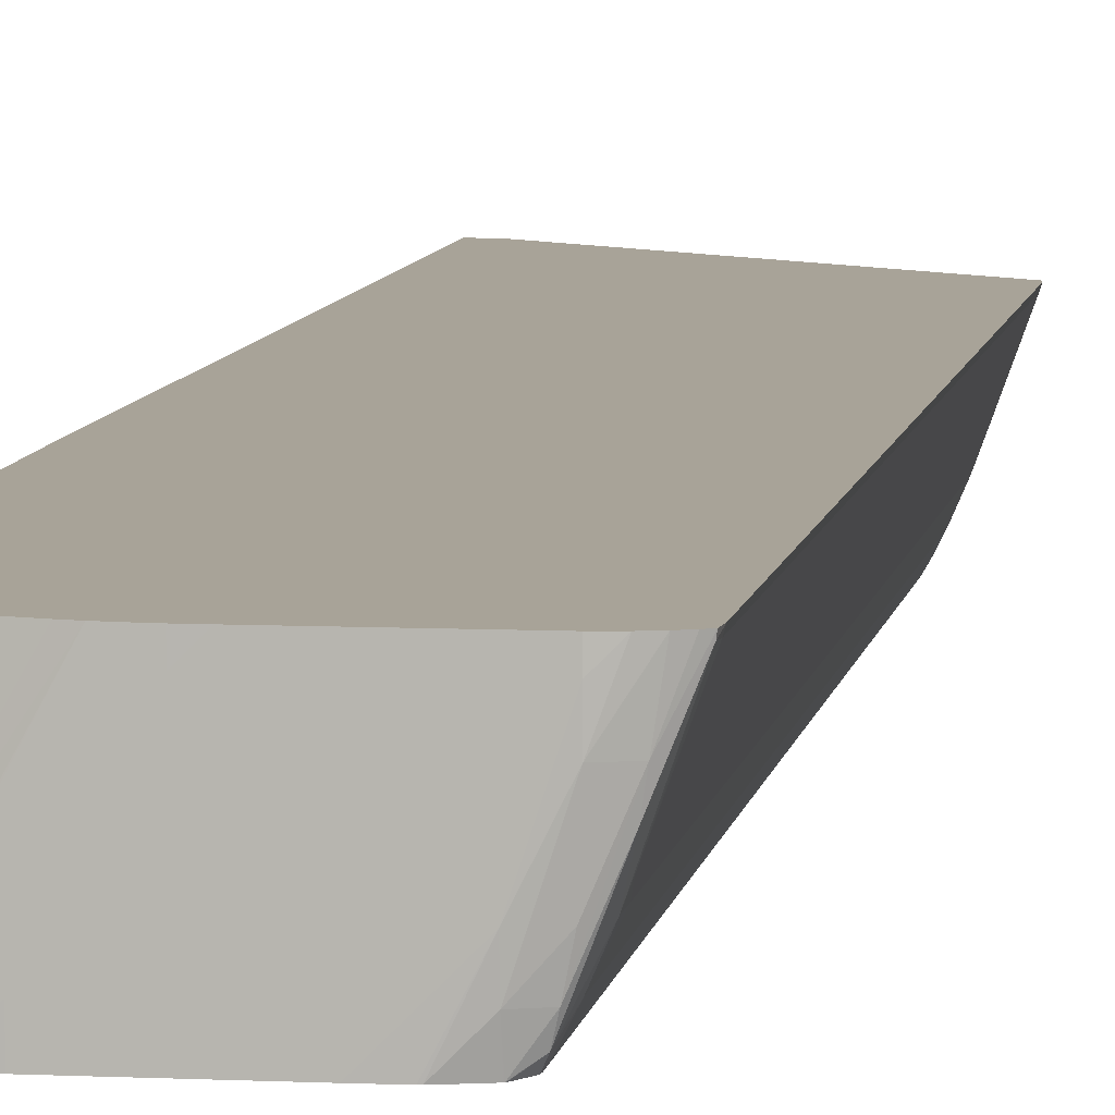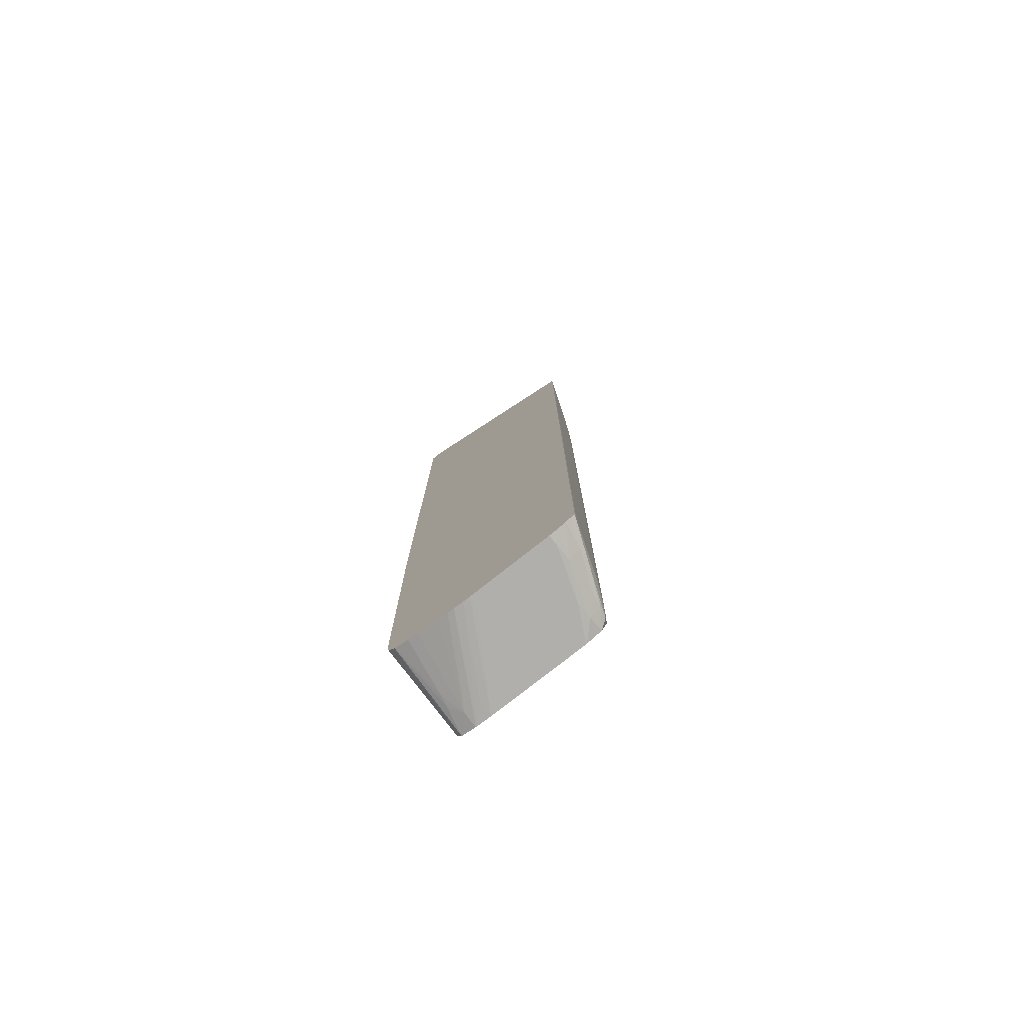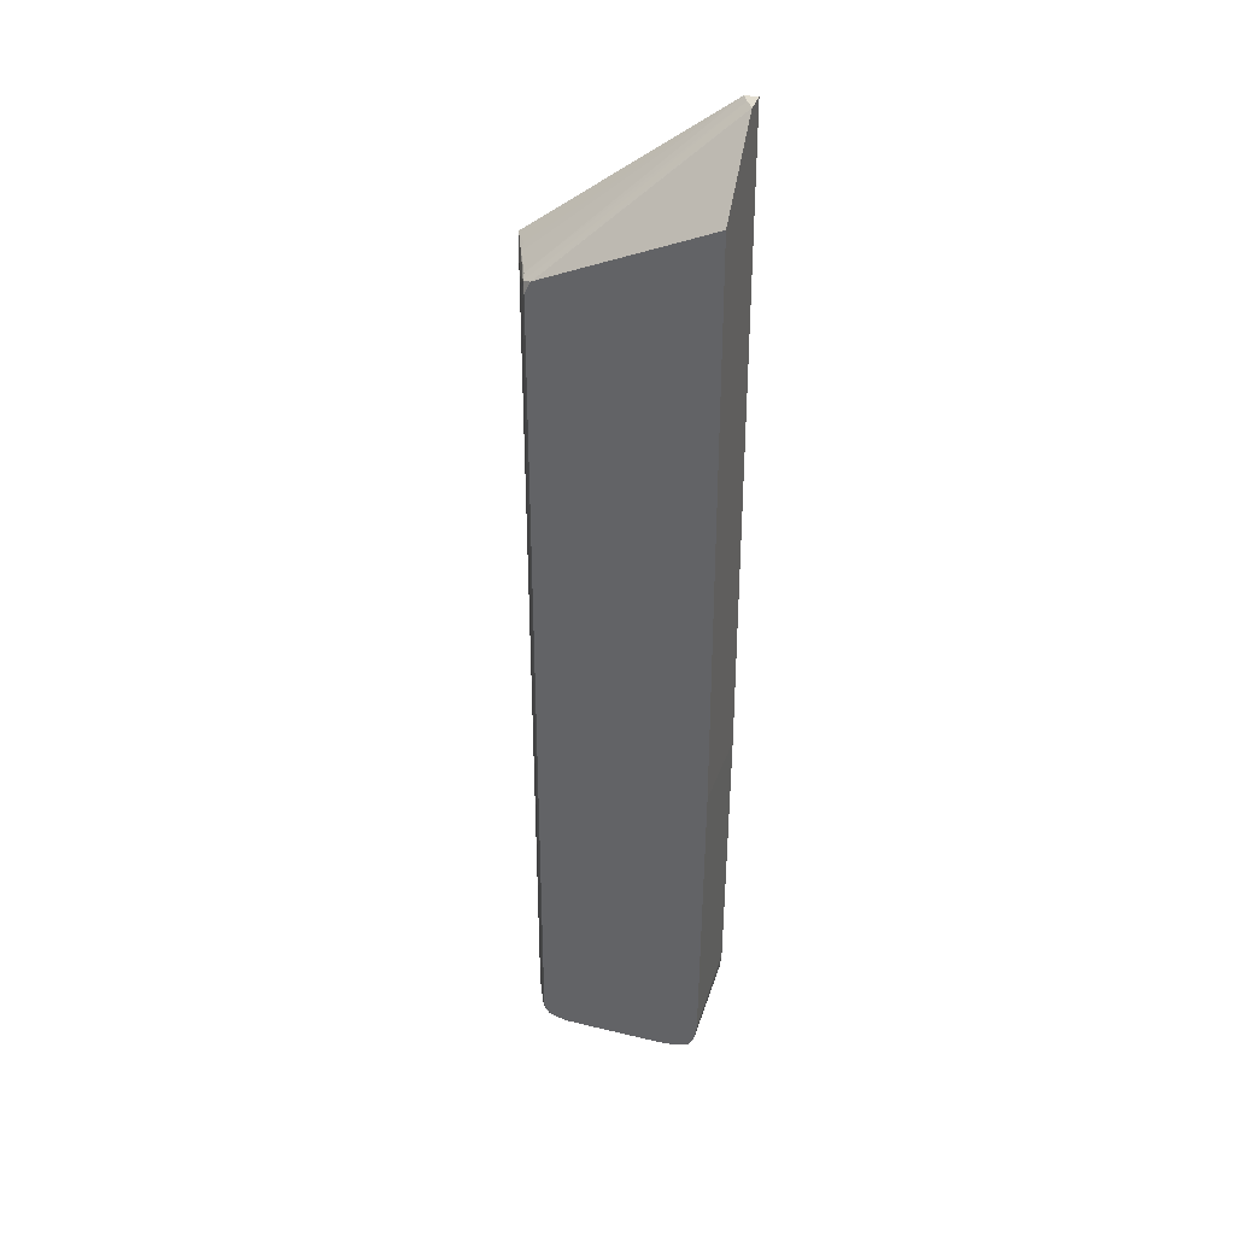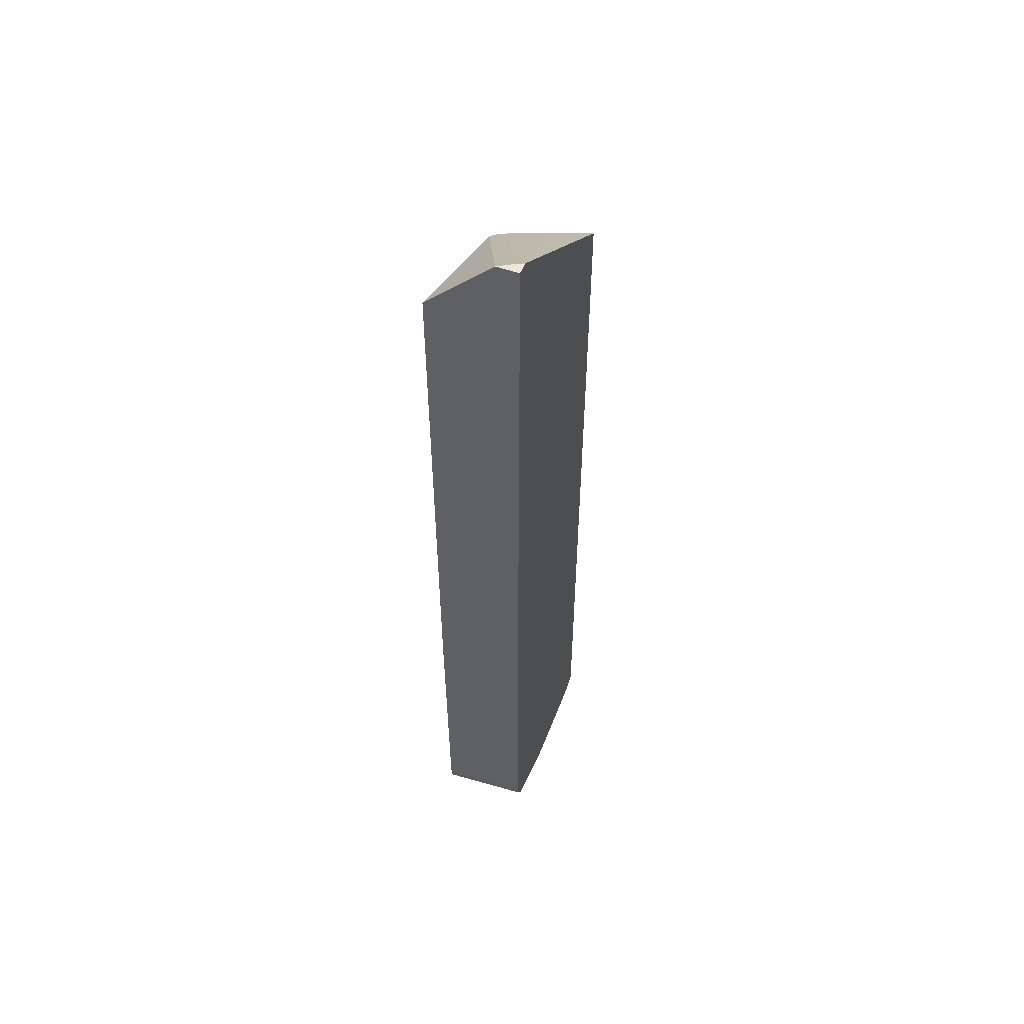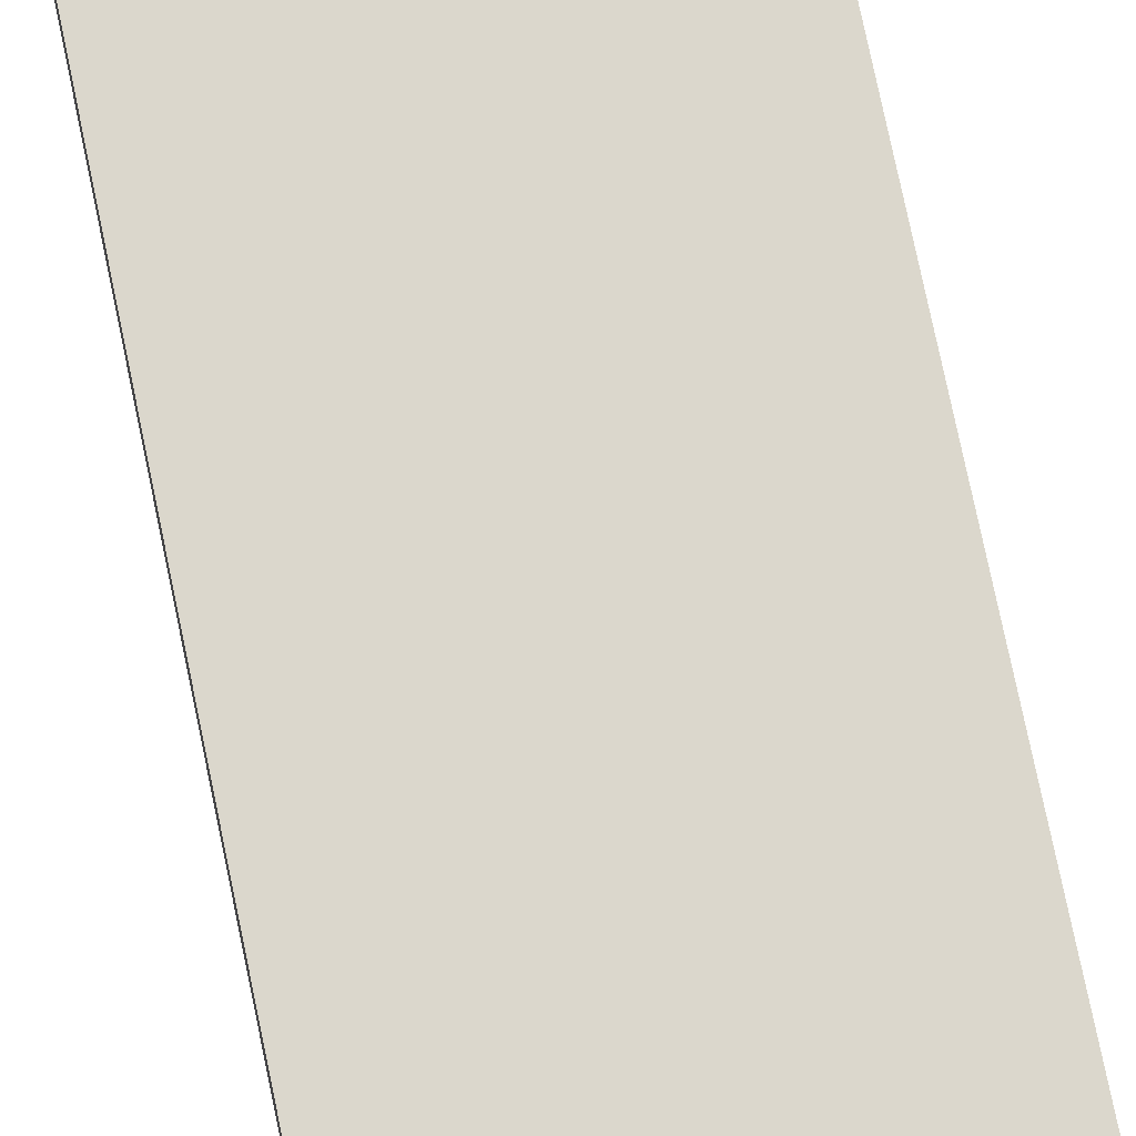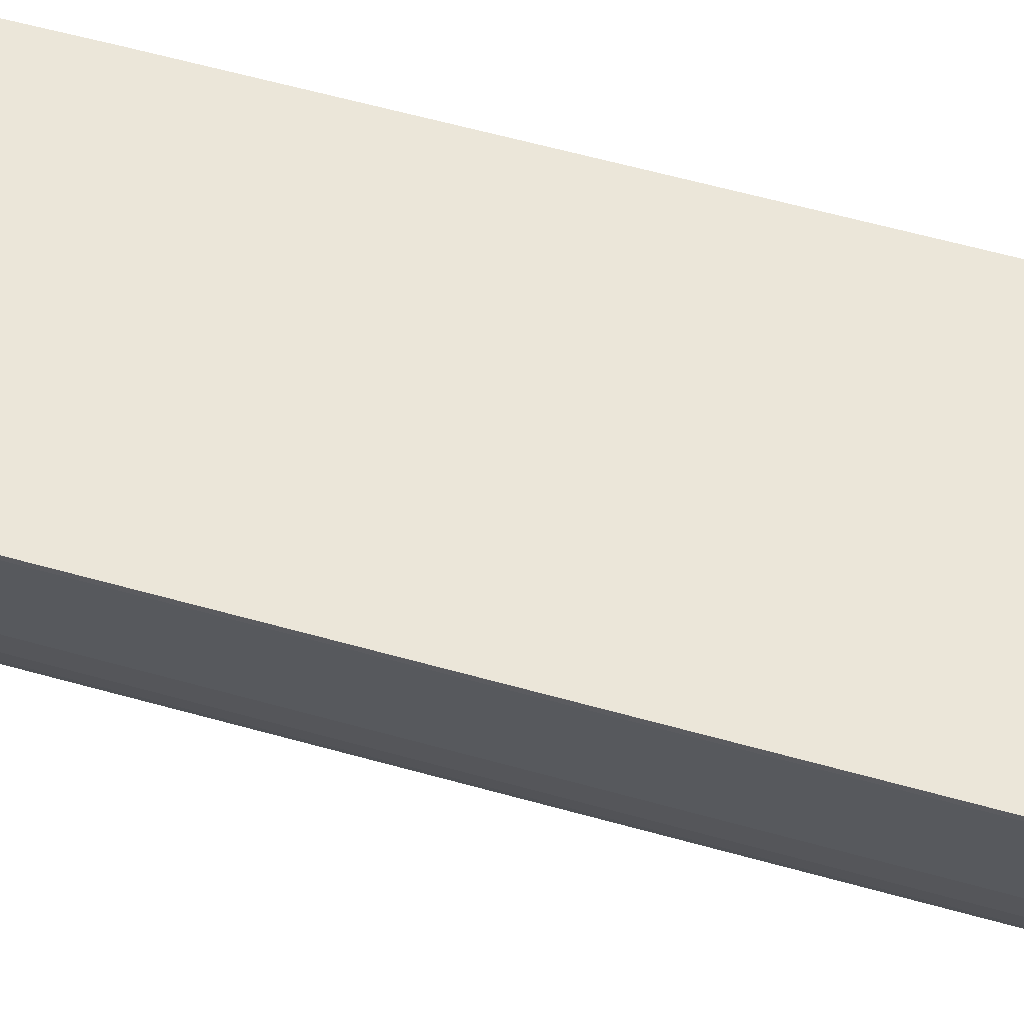
<metadata>
{"format":"obj","ext":"obj","renderer":"f3d","projection":"perspective","resolution":1024,"background":"white","views":[{"elev":6.9,"azim":8.1,"up":"+Z"},{"elev":-78.3,"azim":38.3,"up":"+Y"},{"elev":36.1,"azim":-162.6,"up":"+Y"},{"elev":54.0,"azim":-69.2,"up":"+Y"},{"elev":73.2,"azim":-11.6,"up":"+Z"},{"elev":47.0,"azim":108.8,"up":"+Z"}]}
</metadata>
<code>
o socket8mm_collision_geom_22
v -0.09237 0.009871 -0.0354
v -0.09237 0.009957 -0.03723
v -0.09232 0.004199 -0.0354
v -0.09237 0.02284 -0.0354
v -0.0923 0.003866 -0.03723
v -0.09237 0.02142 -0.03723
v -0.09231 0.004109 -0.0354
v -0.09213 0.02284 -0.0354
v -0.09237 0.02284 -0.03584
v -0.09225 0.003535 -0.03723
v -0.09229 0.003876 -0.0354
v -0.08918 0.02006 -0.03723
v -0.08833 0.01999 -0.0354
v -0.08834 0.01998 -0.03545
v -0.0886 0.02005 -0.03592
v -0.08864 0.02001 -0.0362
v -0.08895 0.02003 -0.03692
v -0.09223 0.02284 -0.0356
v -0.09224 0.02284 -0.03562
v -0.089 0.01998 -0.03711
v -0.08917 0.02005 -0.03723
v -0.09214 0.00332 -0.03723
v -0.09223 0.003766 -0.0354
v -0.08833 0.01994 -0.0354
v -0.08834 0.0198 -0.03546
v -0.08862 0.0198 -0.03625
v -0.08868 0.0198 -0.03642
v -0.08875 0.0198 -0.03659
v -0.08889 0.0198 -0.03692
v -0.08899 0.0198 -0.03712
v -0.08905 0.0198 -0.03723
v -0.09211 0.003308 -0.03723
v -0.09202 0.003356 -0.03668
v -0.09213 0.00363 -0.0354
v -0.08832 0.0198 -0.0354
v -0.0884 0.01947 -0.03563
v -0.08834 0.003535 -0.03546
v -0.08868 0.01947 -0.03642
v -0.08875 0.01947 -0.03659
v -0.08889 0.01947 -0.03692
v -0.08899 0.003535 -0.03712
v -0.08905 0.003535 -0.03723
v -0.09184 0.00322 -0.03723
v -0.09184 0.003256 -0.03692
v -0.09198 0.003378 -0.03646
v -0.09184 0.003508 -0.0354
v -0.08832 0.003535 -0.0354
v -0.0884 0.003866 -0.03563
v -0.08834 0.003355 -0.03545
v -0.08862 0.003535 -0.03625
v -0.08868 0.003866 -0.03642
v -0.08875 0.003866 -0.03659
v -0.08889 0.003866 -0.03692
v -0.08889 0.003535 -0.03692
v -0.089 0.003351 -0.03711
v -0.08906 0.003472 -0.03723
v -0.09084 0.003222 -0.0354
v -0.09181 0.003216 -0.03723
v -0.09098 0.003254 -0.0354
v -0.09118 0.003312 -0.0354
v -0.09162 0.003443 -0.0354
v -0.08833 0.003347 -0.0354
v -0.08864 0.003324 -0.0362
v -0.08875 0.003535 -0.03659
v -0.08868 0.003535 -0.03642
v -0.08895 0.00331 -0.03692
v -0.08917 0.003287 -0.03723
v -0.08917 0.003291 -0.03723
v -0.09065 0.003199 -0.0354
v -0.09151 0.003187 -0.03723
v -0.09151 0.003201 -0.03692
v -0.0884 0.003308 -0.0354
v -0.0886 0.003289 -0.03592
v -0.08888 0.003278 -0.03659
v -0.08918 0.003218 -0.03692
v -0.08918 0.003285 -0.03723
v -0.09051 0.003187 -0.0354
v -0.09117 0.003185 -0.03723
v -0.09117 0.003185 -0.03692
v -0.09051 0.003185 -0.03559
v -0.08851 0.003258 -0.0354
v -0.08885 0.003197 -0.03592
v -0.08918 0.003185 -0.03659
v -0.08949 0.003191 -0.03723
v -0.09032 0.003185 -0.0354
v -0.08982 0.003185 -0.03723
v -0.08866 0.003214 -0.0354
v -0.08885 0.003185 -0.03559
v -0.08951 0.003185 -0.03692
v -0.08951 0.003189 -0.03723
v -0.08885 0.003185 -0.0354
f 1 2 3
f 1 3 7
f 1 7 11
f 1 11 23
f 1 23 34
f 1 34 46
f 1 46 61
f 1 61 60
f 1 60 59
f 1 59 57
f 1 57 69
f 1 69 77
f 1 77 85
f 1 85 91
f 1 91 87
f 1 87 81
f 1 81 72
f 1 72 62
f 1 62 47
f 1 47 35
f 1 35 24
f 1 24 13
f 1 13 8
f 1 8 4
f 1 4 9
f 1 9 6
f 1 6 2
f 2 5 3
f 2 6 12
f 2 12 21
f 2 21 31
f 2 31 42
f 2 42 56
f 2 56 68
f 2 68 67
f 2 67 76
f 2 76 84
f 2 84 90
f 2 90 86
f 2 86 78
f 2 78 70
f 2 70 58
f 2 58 43
f 2 43 32
f 2 32 22
f 2 22 10
f 2 10 5
f 3 5 7
f 4 8 18
f 4 18 19
f 4 19 9
f 5 10 11
f 5 11 7
f 6 9 12
f 8 13 14
f 8 14 15
f 8 15 16
f 8 16 17
f 8 17 18
f 9 19 20
f 9 20 21
f 9 21 12
f 10 22 11
f 11 22 23
f 13 24 14
f 14 16 15
f 14 24 25
f 14 25 26
f 14 26 27
f 14 27 28
f 14 28 16
f 16 28 20
f 16 20 17
f 17 20 19
f 17 19 18
f 20 28 29
f 20 29 30
f 20 30 31
f 20 31 21
f 22 32 33
f 22 33 34
f 22 34 23
f 24 35 25
f 25 36 26
f 25 35 47
f 25 47 37
f 25 37 48
f 25 48 36
f 26 36 38
f 26 38 39
f 26 39 27
f 27 39 28
f 28 39 29
f 29 39 40
f 29 40 30
f 30 40 53
f 30 53 41
f 30 41 42
f 30 42 31
f 32 43 44
f 32 44 33
f 33 45 34
f 33 44 45
f 34 45 46
f 36 48 51
f 36 51 38
f 37 47 49
f 37 49 50
f 37 50 48
f 38 51 52
f 38 52 39
f 39 52 53
f 39 53 40
f 41 53 54
f 41 54 55
f 41 55 56
f 41 56 42
f 43 57 44
f 43 58 57
f 44 57 59
f 44 59 60
f 44 60 61
f 44 61 46
f 44 46 45
f 47 62 49
f 48 50 51
f 49 62 63
f 49 63 64
f 49 64 65
f 49 65 50
f 50 65 52
f 50 52 51
f 52 65 64
f 52 64 54
f 52 54 53
f 54 64 55
f 55 64 63
f 55 63 66
f 55 66 67
f 55 67 68
f 55 68 56
f 57 58 69
f 58 70 71
f 58 71 69
f 62 72 73
f 62 73 63
f 63 73 66
f 66 73 74
f 66 74 75
f 66 75 67
f 67 75 76
f 69 71 77
f 70 77 71
f 70 78 79
f 70 79 80
f 70 80 77
f 72 81 73
f 73 81 82
f 73 82 74
f 74 82 75
f 75 82 83
f 75 83 84
f 75 84 76
f 77 80 85
f 78 86 89
f 78 89 83
f 78 83 88
f 78 88 91
f 78 91 85
f 78 85 80
f 78 80 79
f 81 87 82
f 82 87 88
f 82 88 83
f 83 89 90
f 83 90 84
f 86 90 89
f 87 91 88

</code>
